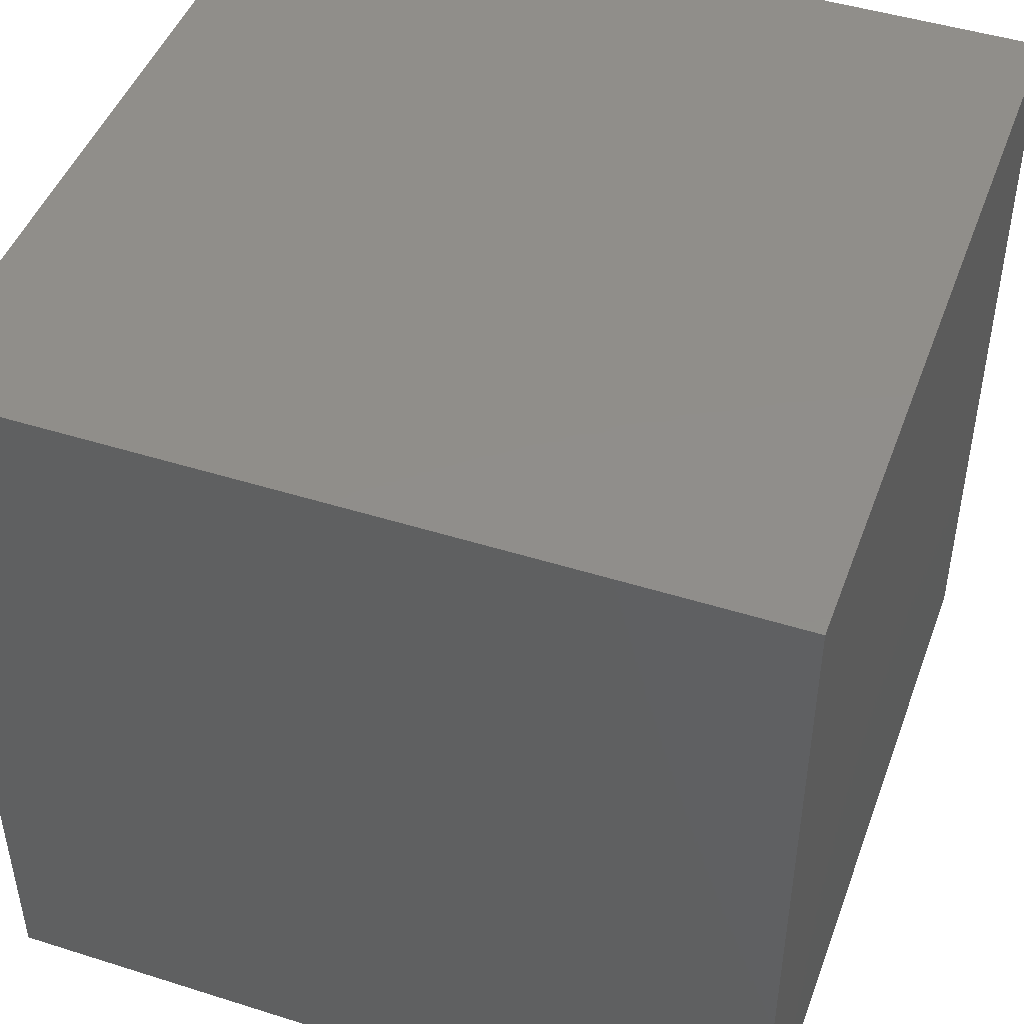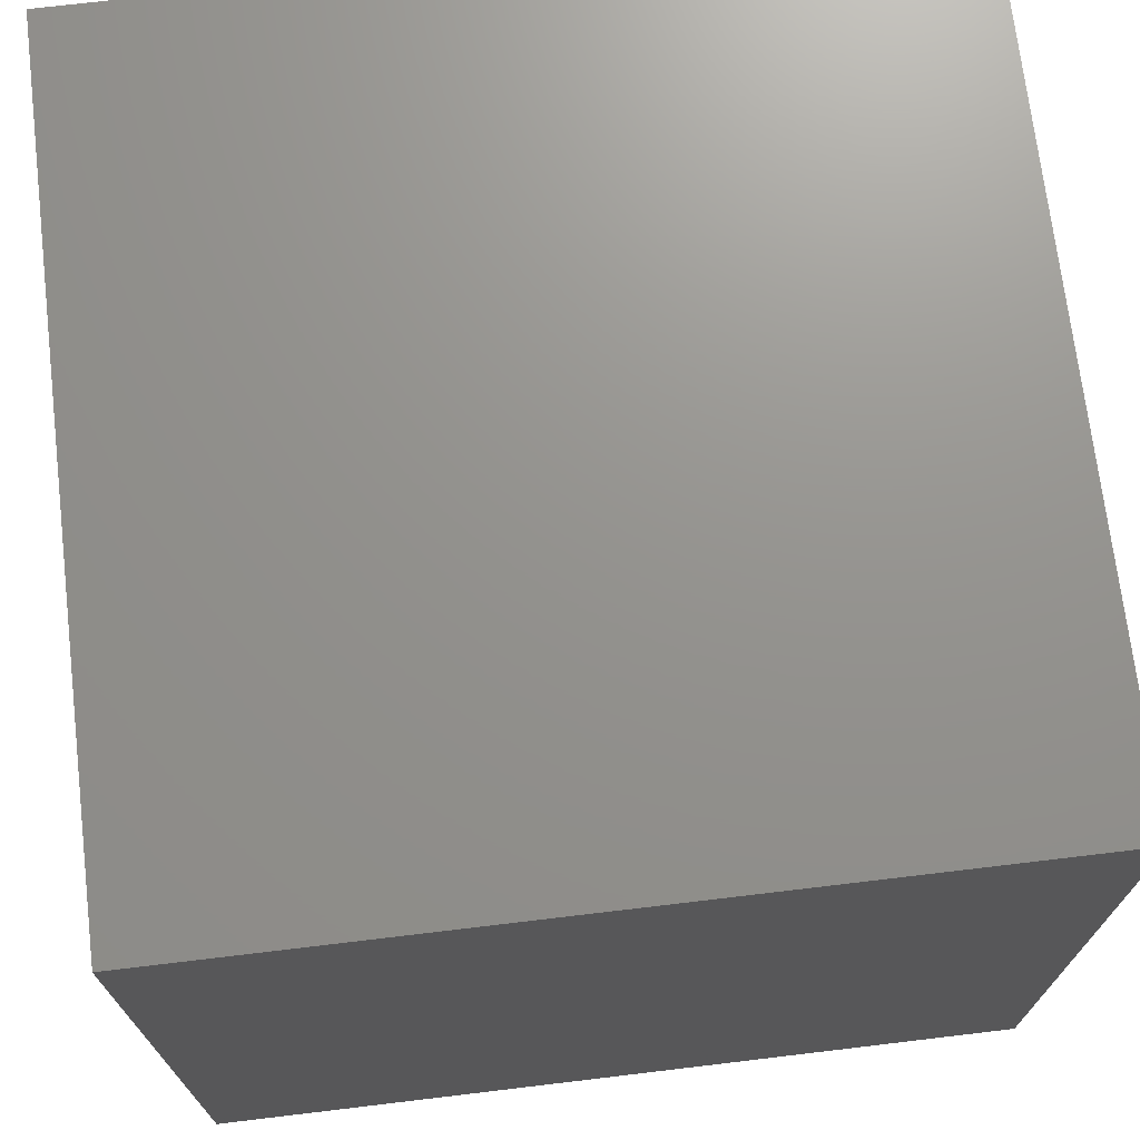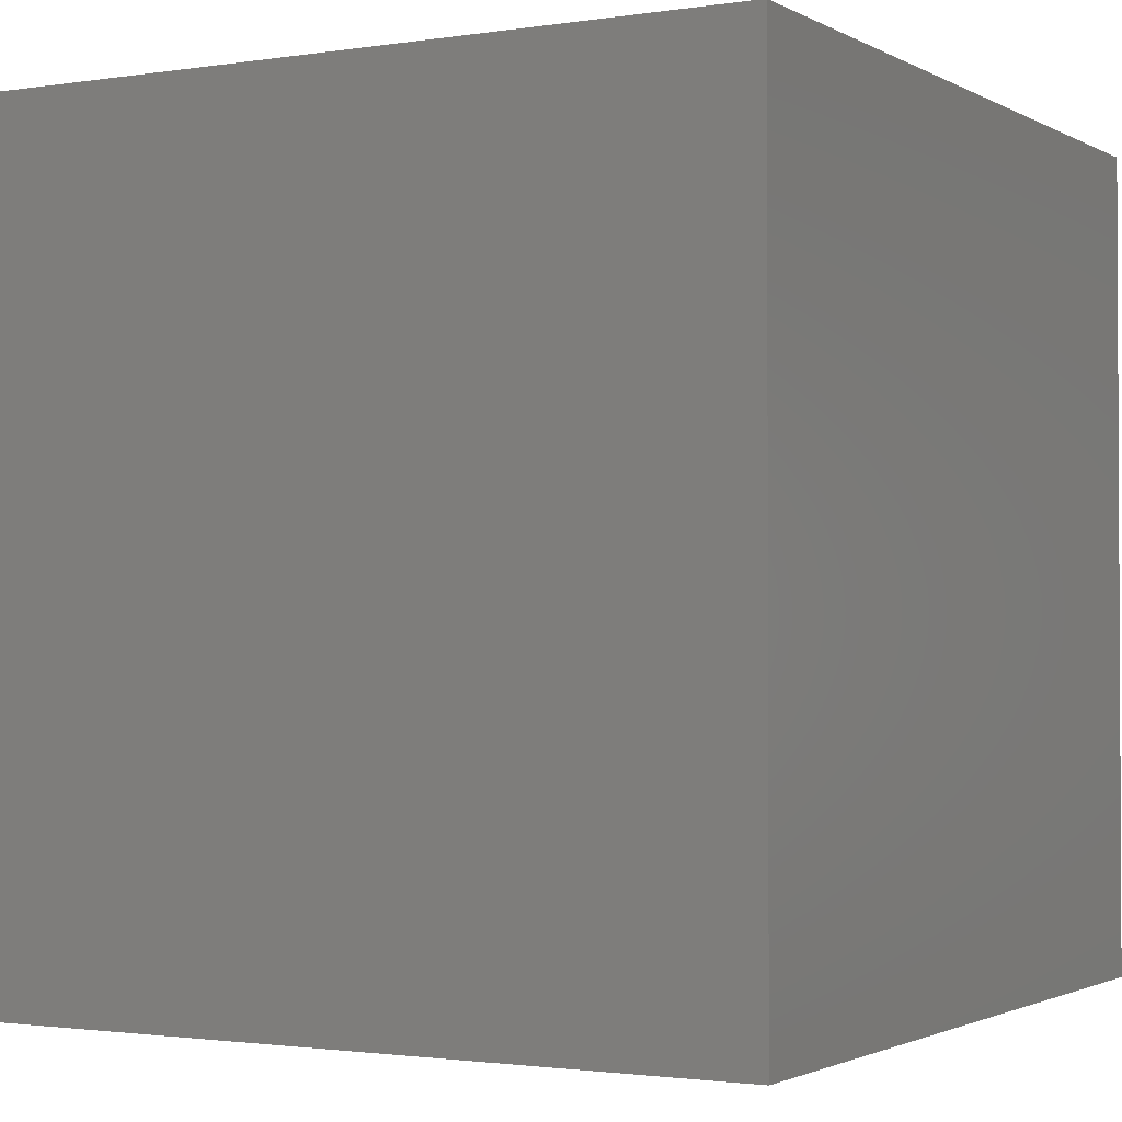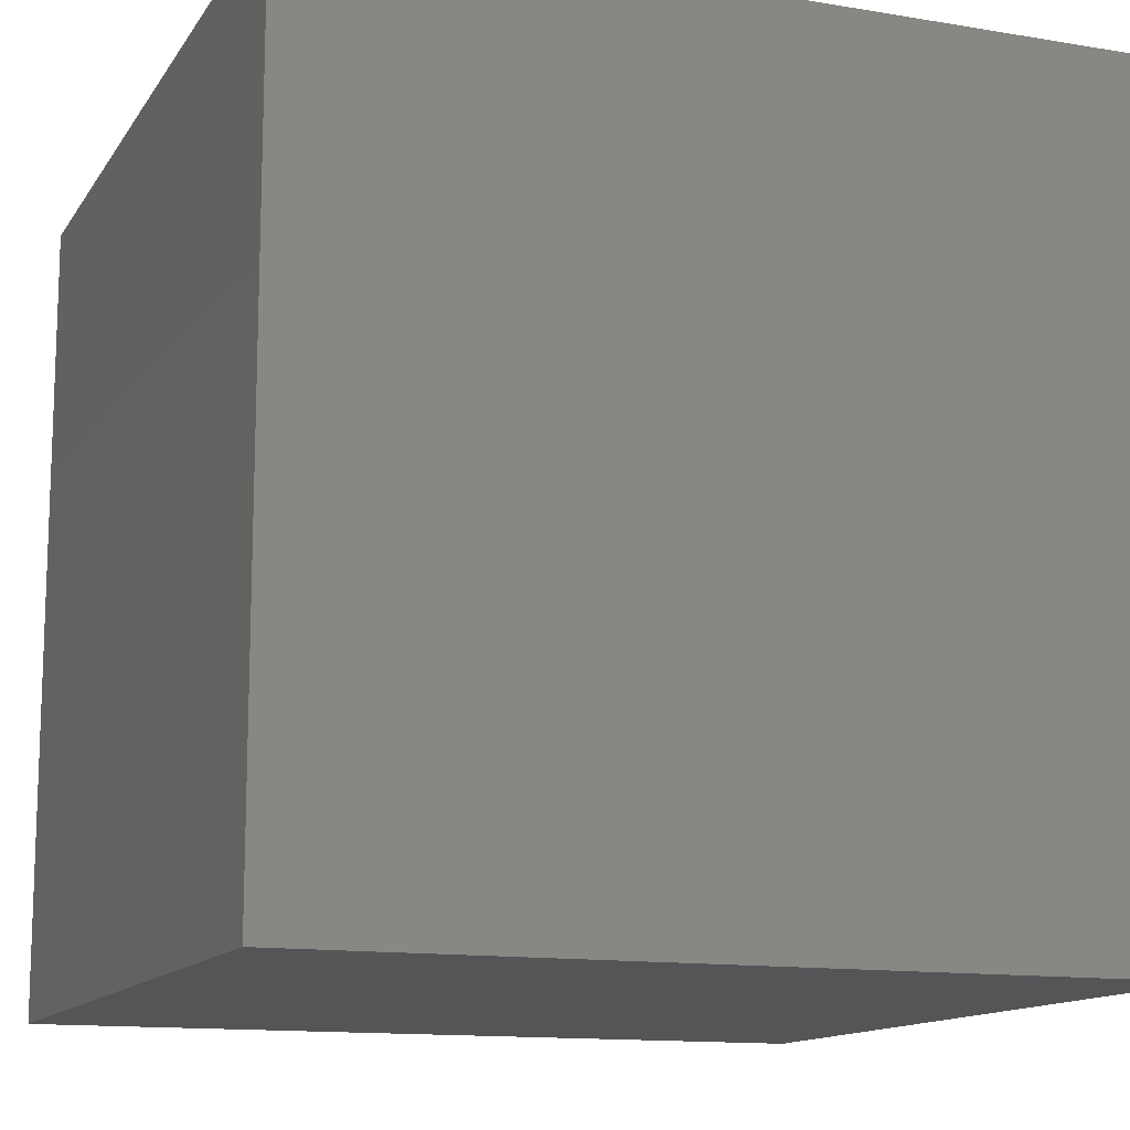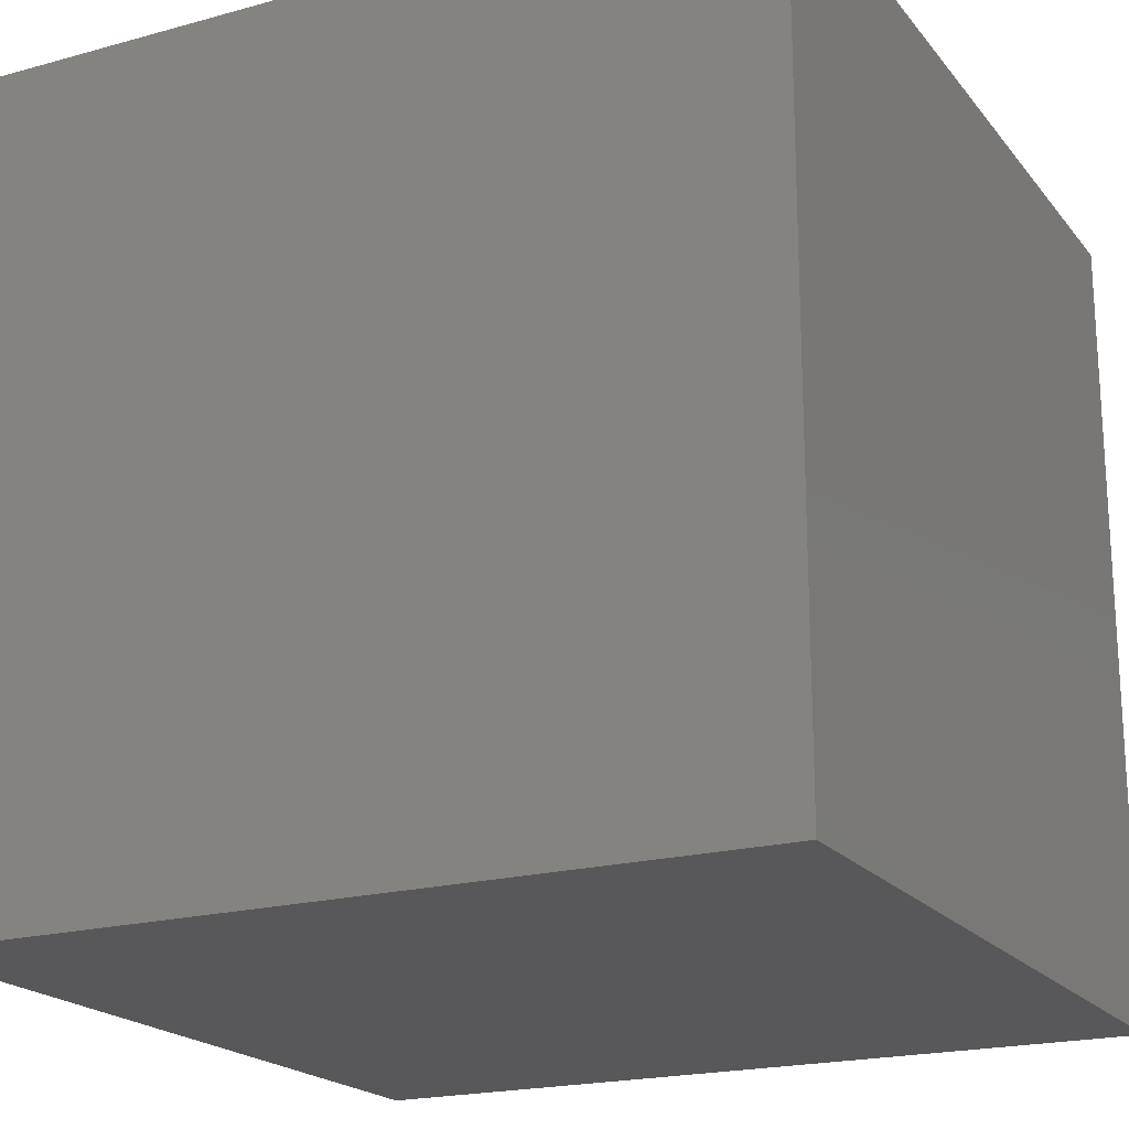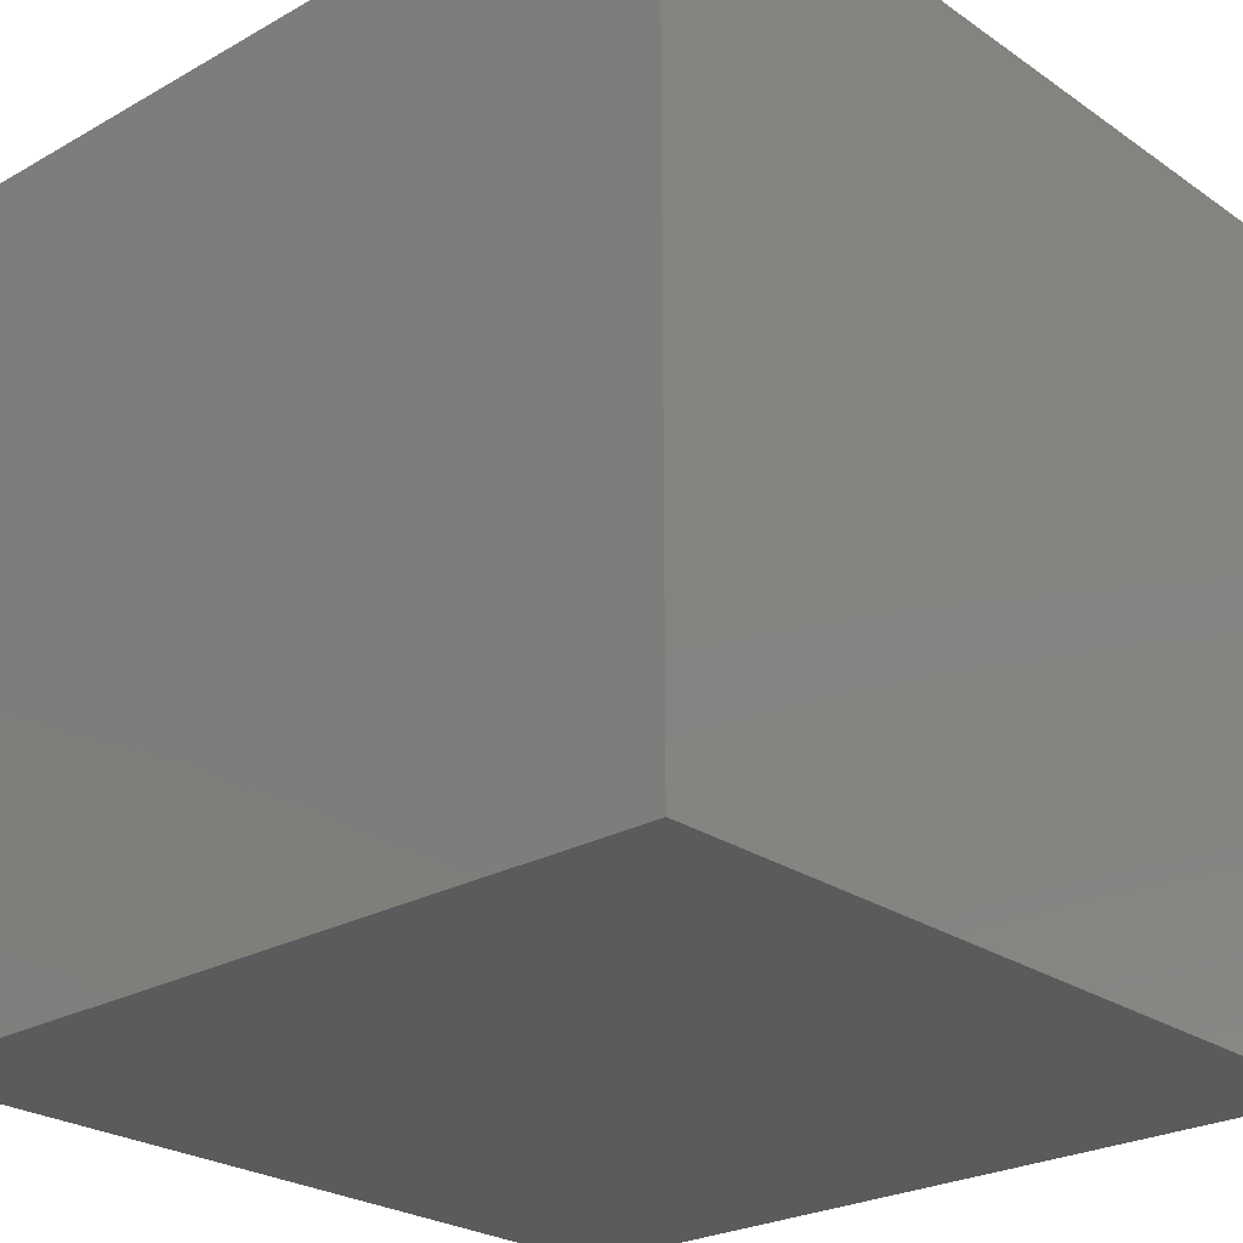
<metadata>
{"format":"stl","ext":"stl","renderer":"f3d","projection":"perspective","resolution":1024,"background":"white","views":[{"elev":46.4,"azim":-160.2,"up":"+Z"},{"elev":71.5,"azim":-96.8,"up":"+Z"},{"elev":-1.7,"azim":-60.6,"up":"+Y"},{"elev":-13.1,"azim":-21.0,"up":"+Y"},{"elev":-20.0,"azim":-63.1,"up":"+Y"},{"elev":-25.2,"azim":42.2,"up":"+Z"}]}
</metadata>
<code>
# stl→obj: 8 verts, 12 faces
v -1 4 3
v -2 4 3
v -1 3 3
v -2 3 3
v -1 3 2
v -2 3 2
v -1 4 2
v -2 4 2
f 1 2 3
f 3 2 4
f 5 6 7
f 7 6 8
f 4 6 3
f 3 6 5
f 2 8 4
f 4 8 6
f 1 7 2
f 2 7 8
f 3 5 1
f 1 5 7

</code>
